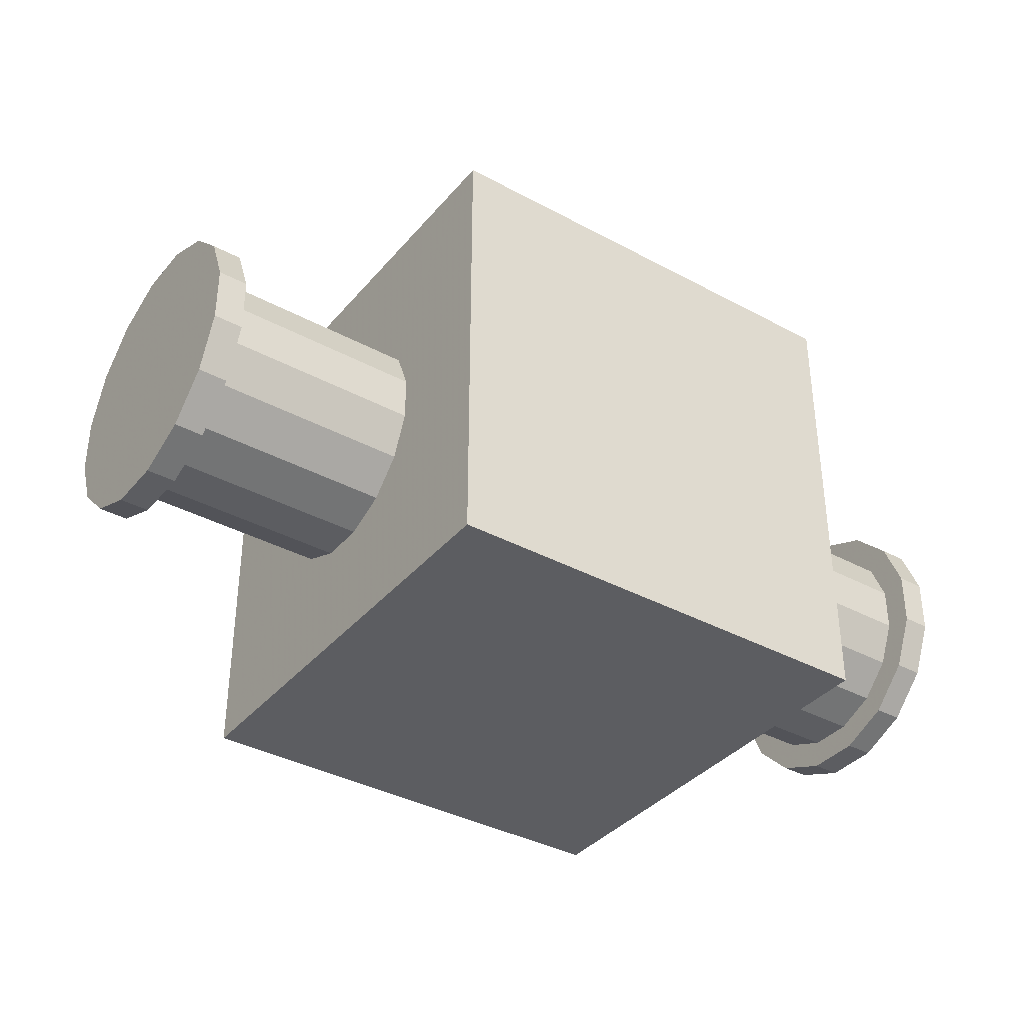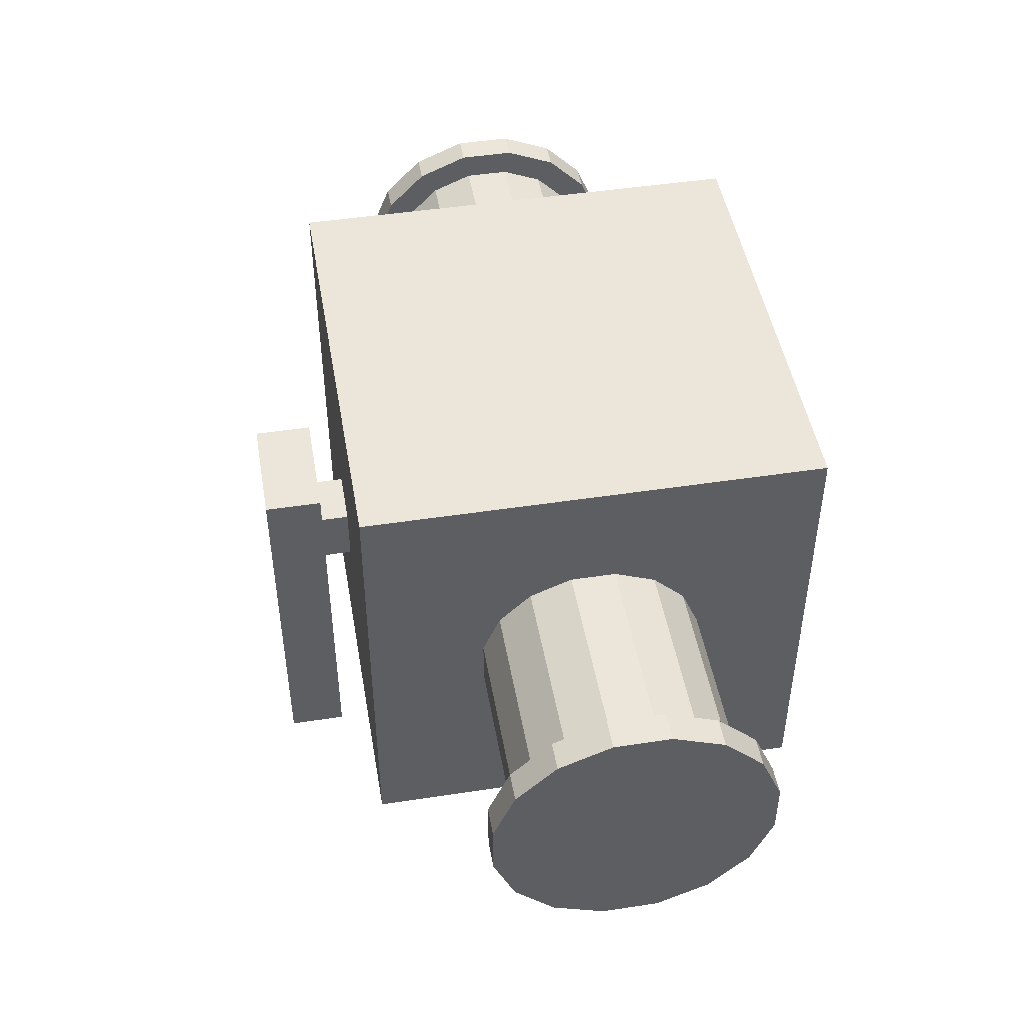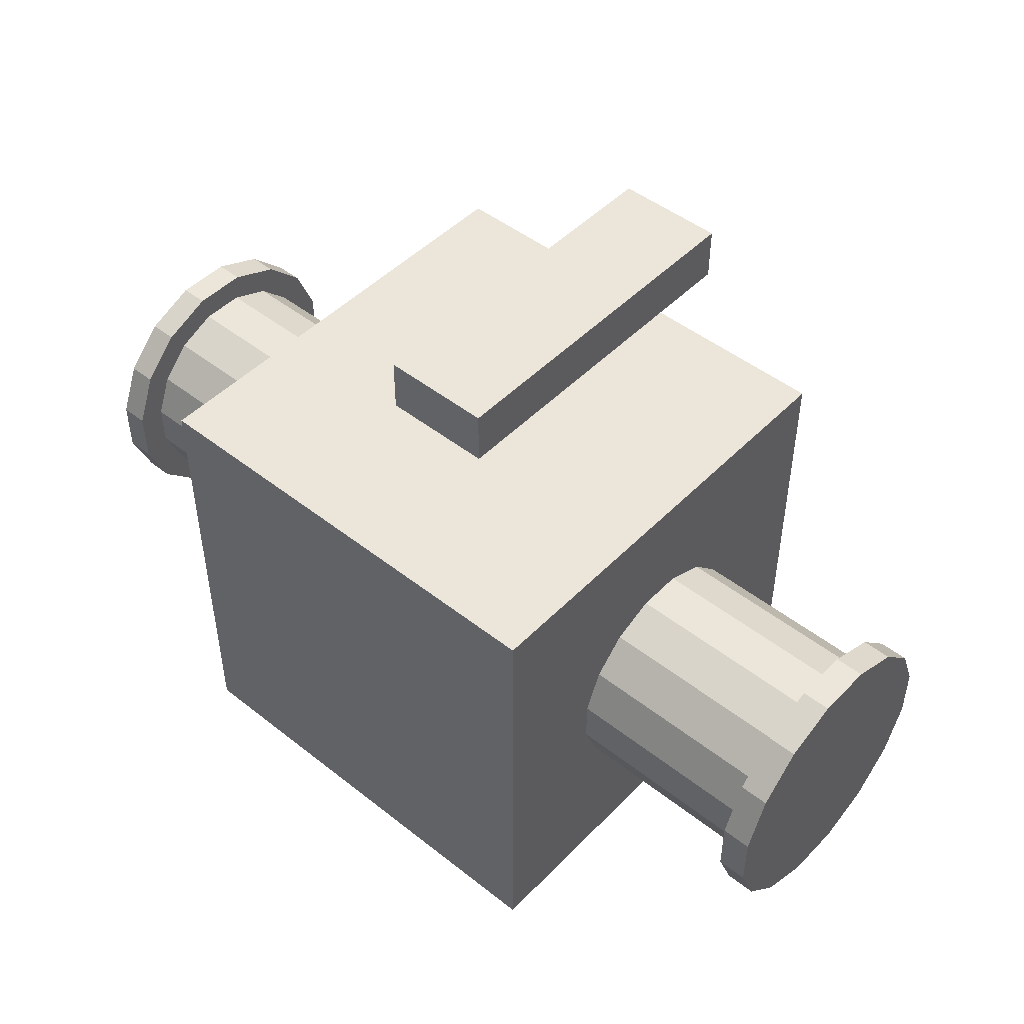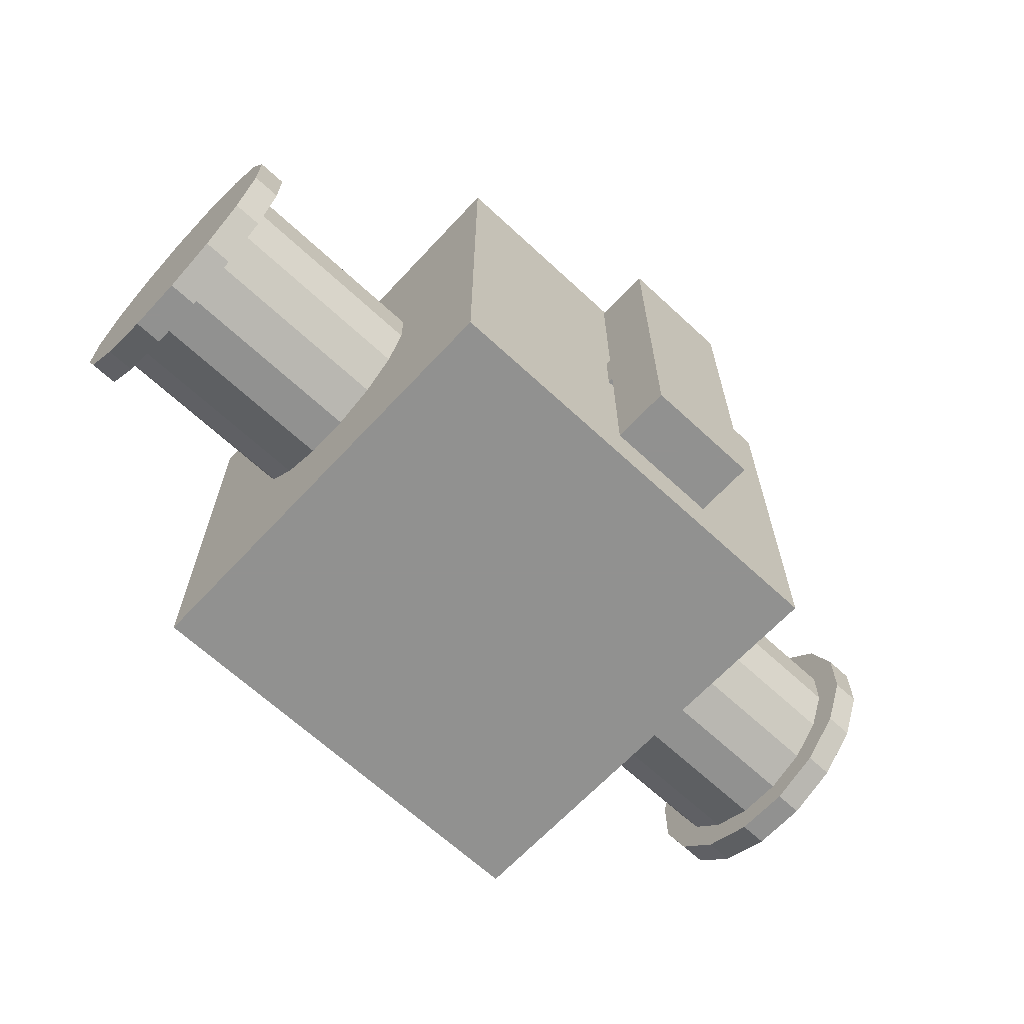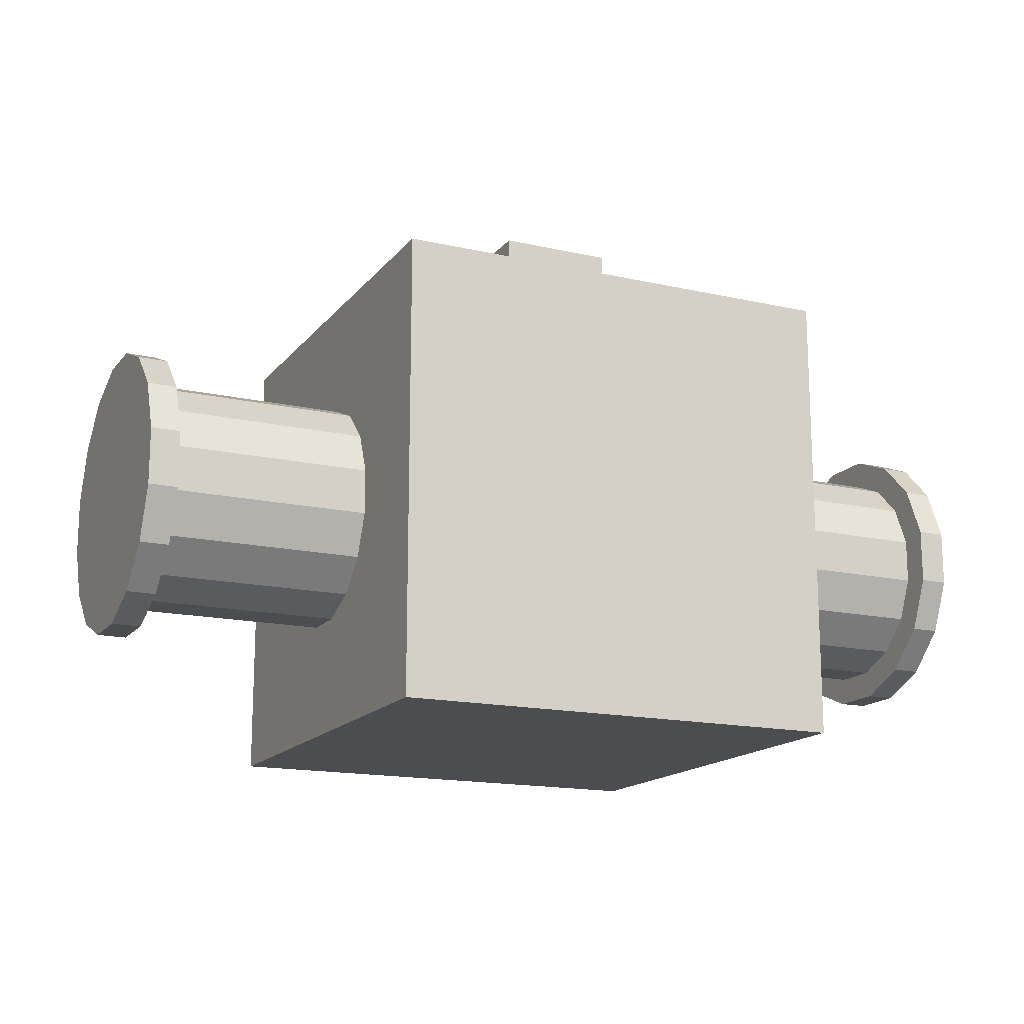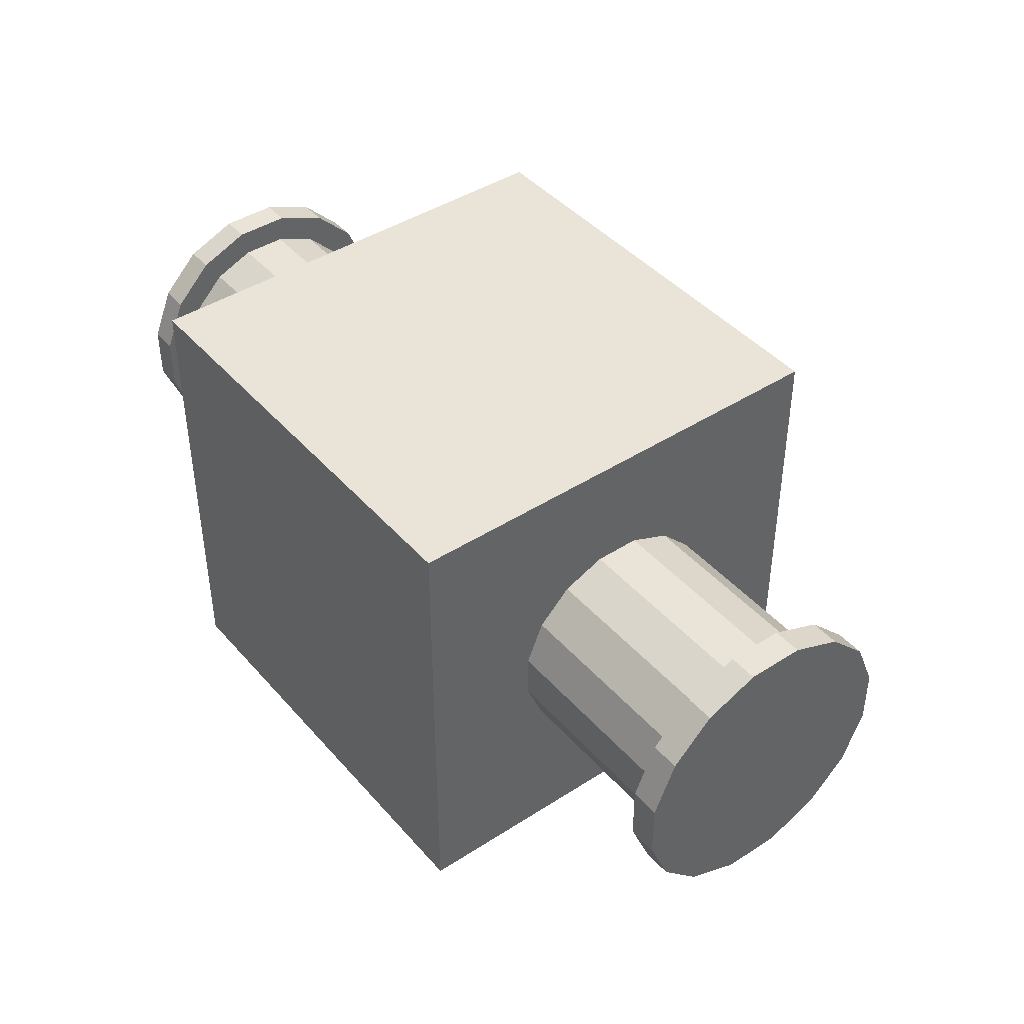
<metadata>
{"format":"obj","ext":"obj","renderer":"f3d","projection":"perspective","resolution":1024,"background":"white","views":[{"elev":-37.0,"azim":-34.9,"up":"+Y"},{"elev":47.3,"azim":-99.8,"up":"+Z"},{"elev":47.7,"azim":41.5,"up":"+Y"},{"elev":-66.0,"azim":137.0,"up":"+Z"},{"elev":-15.9,"azim":-25.1,"up":"+Y"},{"elev":42.8,"azim":52.5,"up":"+Z"}]}
</metadata>
<code>
o Cube.003
v 0.0625 0.2812 -0.3125
v 0.0625 0.2812 0.09375
v -0.0625 0.2812 0.09375
v -0.0625 0.2812 -0.3125
v 0.0625 0.3438 -0.3125
v 0.0625 0.3438 0.09375
v -0.0625 0.3438 0.09375
v -0.0625 0.3438 -0.3125
v 0.03125 0.25 -0.03125
v 0.03125 0.25 0.03125
v -0.03125 0.25 0.03125
v -0.03125 0.25 -0.03125
v 0.03125 0.2812 -0.03125
v 0.03125 0.2812 0.03125
v -0.03125 0.2812 0.03125
v -0.03125 0.2812 -0.03125
v 0.25 -0.25 -0.25
v 0.25 -0.25 0.25
v -0.25 -0.25 0.25
v -0.25 -0.25 -0.25
v 0.25 0.25 -0.25
v 0.25 0.25 0.25
v -0.25 0.25 0.25
v -0.25 0.25 -0.25
v -0.4688 -0.1532 -0.03048
v -0.5 -0.1532 -0.03048
v -0.4688 -0.1532 0.03048
v -0.5 -0.1532 0.03048
v -0.4688 -0.1299 0.08681
v -0.5 -0.1299 0.08681
v -0.4688 -0.08681 0.1299
v -0.5 -0.08681 0.1299
v -0.4688 -0.03048 0.1532
v -0.5 -0.03048 0.1532
v -0.4688 0.03048 0.1532
v -0.5 0.03048 0.1532
v -0.4688 0.08681 0.1299
v -0.5 0.08681 0.1299
v -0.4688 0.1299 0.08681
v -0.5 0.1299 0.08681
v -0.4688 0.1532 0.03048
v -0.5 0.1532 0.03048
v -0.4688 0.1532 -0.03048
v -0.5 0.1532 -0.03048
v -0.4688 0.1299 -0.08681
v -0.5 0.1299 -0.08681
v -0.4688 0.08681 -0.1299
v -0.5 0.08681 -0.1299
v -0.4688 0.03048 -0.1532
v -0.5 0.03048 -0.1532
v -0.4688 -0.03048 -0.1532
v -0.5 -0.03048 -0.1532
v -0.4688 -0.08681 -0.1299
v -0.5 -0.08681 -0.1299
v -0.4688 -0.1299 -0.08681
v -0.5 -0.1299 -0.08681
v -0.4688 -0.1226 -0.02439
v -0.4688 -0.1226 0.02439
v -0.4688 -0.1039 0.06945
v -0.4688 -0.06945 0.1039
v -0.4688 -0.02439 0.1226
v -0.4688 0.02439 0.1226
v -0.4688 0.06945 0.1039
v -0.4688 0.1039 0.06945
v -0.4688 0.1226 0.02439
v -0.4688 0.1226 -0.02439
v -0.4688 0.1039 -0.06945
v -0.4688 0.06945 -0.1039
v -0.4688 0.02439 -0.1226
v -0.4688 -0.02439 -0.1226
v -0.4688 -0.06945 -0.1039
v -0.4688 -0.1039 -0.06945
v -0.4688 -0 -0
v -0.5 -0 -0
v 0.4688 -0.06945 0.1039
v 0.4688 -0.1039 0.06945
v 0.4688 -0.1226 0.02439
v 0.4688 -0.1226 -0.02439
v 0.5 -0.1299 -0.08681
v 0.4688 -0.1299 -0.08681
v 0.5 -0.08681 -0.1299
v 0.4688 -0.08681 -0.1299
v 0.5 -0.03048 -0.1532
v 0.4688 -0.03048 -0.1532
v 0.5 0.03048 -0.1532
v 0.4688 0.03048 -0.1532
v 0.5 0.08681 -0.1299
v 0.4688 0.08681 -0.1299
v 0.5 0.1299 -0.08681
v 0.4688 0.1299 -0.08681
v 0.5 0.1532 -0.03048
v 0.4688 0.1532 -0.03048
v 0.5 0.1532 0.03048
v 0.4688 0.1532 0.03048
v 0.5 0.1299 0.08681
v 0.4688 0.1299 0.08681
v 0.5 0.08681 0.1299
v 0.4688 0.08681 0.1299
v 0.5 0.03048 0.1532
v 0.4688 0.03048 0.1532
v 0.5 -0.03048 0.1532
v 0.4688 -0.03048 0.1532
v 0.5 -0.08681 0.1299
v 0.4688 -0.08681 0.1299
v 0.5 -0.1299 0.08681
v 0.4688 -0.1299 0.08681
v 0.5 -0.1532 0.03048
v 0.4688 -0.1532 0.03048
v 0.5 -0.1532 -0.03048
v 0.4688 -0.1532 -0.03048
v 0.4688 -0.02439 0.1226
v 0.4688 0.02439 0.1226
v 0.4688 0.06945 0.1039
v 0.4688 0.1039 0.06945
v 0.4688 0.1226 0.02439
v 0.4688 0.1226 -0.02439
v 0.4688 0.1039 -0.06945
v 0.4688 0.06945 -0.1039
v 0.4688 0.02439 -0.1226
v 0.4688 -0.02439 -0.1226
v 0.4688 -0.06945 -0.1039
v 0.4688 -0.1039 -0.06945
v 0.4688 0 0
v 0.5 0 0
f 5 6 2 1
f 6 7 3 2
f 7 8 4 3
f 8 5 1 4
f 1 2 3 4
f 8 7 6 5
f 13 14 10 9
f 14 15 11 10
f 15 16 12 11
f 16 13 9 12
f 21 22 18 17
f 22 23 19 18
f 23 24 20 19
f 24 21 17 20
f 17 18 19 20
f 24 23 22 21
f 25 27 28 26
f 27 29 30 28
f 29 31 32 30
f 31 33 34 32
f 33 35 36 34
f 35 37 38 36
f 37 39 40 38
f 39 41 42 40
f 41 43 44 42
f 43 45 46 44
f 45 47 48 46
f 47 49 50 48
f 49 51 52 50
f 51 53 54 52
f 55 25 26 56
f 53 55 56 54
f 28 74 26
f 25 73 27
f 27 73 29
f 29 73 31
f 31 73 33
f 33 73 35
f 35 73 37
f 37 73 39
f 39 73 41
f 41 73 43
f 43 73 45
f 45 73 47
f 47 73 49
f 49 73 51
f 51 73 53
f 53 73 55
f 55 73 25
f 26 74 56
f 56 74 54
f 54 74 52
f 52 74 50
f 50 74 48
f 48 74 46
f 46 74 44
f 44 74 42
f 42 74 40
f 40 74 38
f 38 74 36
f 36 74 34
f 34 74 32
f 32 74 30
f 30 74 28
f 65 115 116 66
f 105 107 124
f 103 105 124
f 101 103 124
f 99 101 124
f 97 99 124
f 95 97 124
f 93 95 124
f 91 93 124
f 89 91 124
f 87 89 124
f 85 87 124
f 83 85 124
f 81 83 124
f 79 81 124
f 109 79 124
f 80 110 123
f 82 80 123
f 84 82 123
f 86 84 123
f 88 86 123
f 90 88 123
f 92 90 123
f 94 92 123
f 96 94 123
f 98 96 123
f 100 98 123
f 102 100 123
f 104 102 123
f 106 104 123
f 108 106 123
f 110 108 123
f 107 109 124
f 82 81 79 80
f 80 79 109 110
f 84 83 81 82
f 86 85 83 84
f 88 87 85 86
f 90 89 87 88
f 92 91 89 90
f 94 93 91 92
f 96 95 93 94
f 98 97 95 96
f 100 99 97 98
f 102 101 99 100
f 104 103 101 102
f 106 105 103 104
f 108 107 105 106
f 110 109 107 108
f 60 75 111 61
f 58 77 76 59
f 71 121 122 72
f 57 78 77 58
f 59 76 75 60
f 72 122 78 57
f 70 120 121 71
f 69 119 120 70
f 68 118 119 69
f 67 117 118 68
f 66 116 117 67
f 64 114 115 65
f 63 113 114 64
f 62 112 113 63
f 61 111 112 62

</code>
